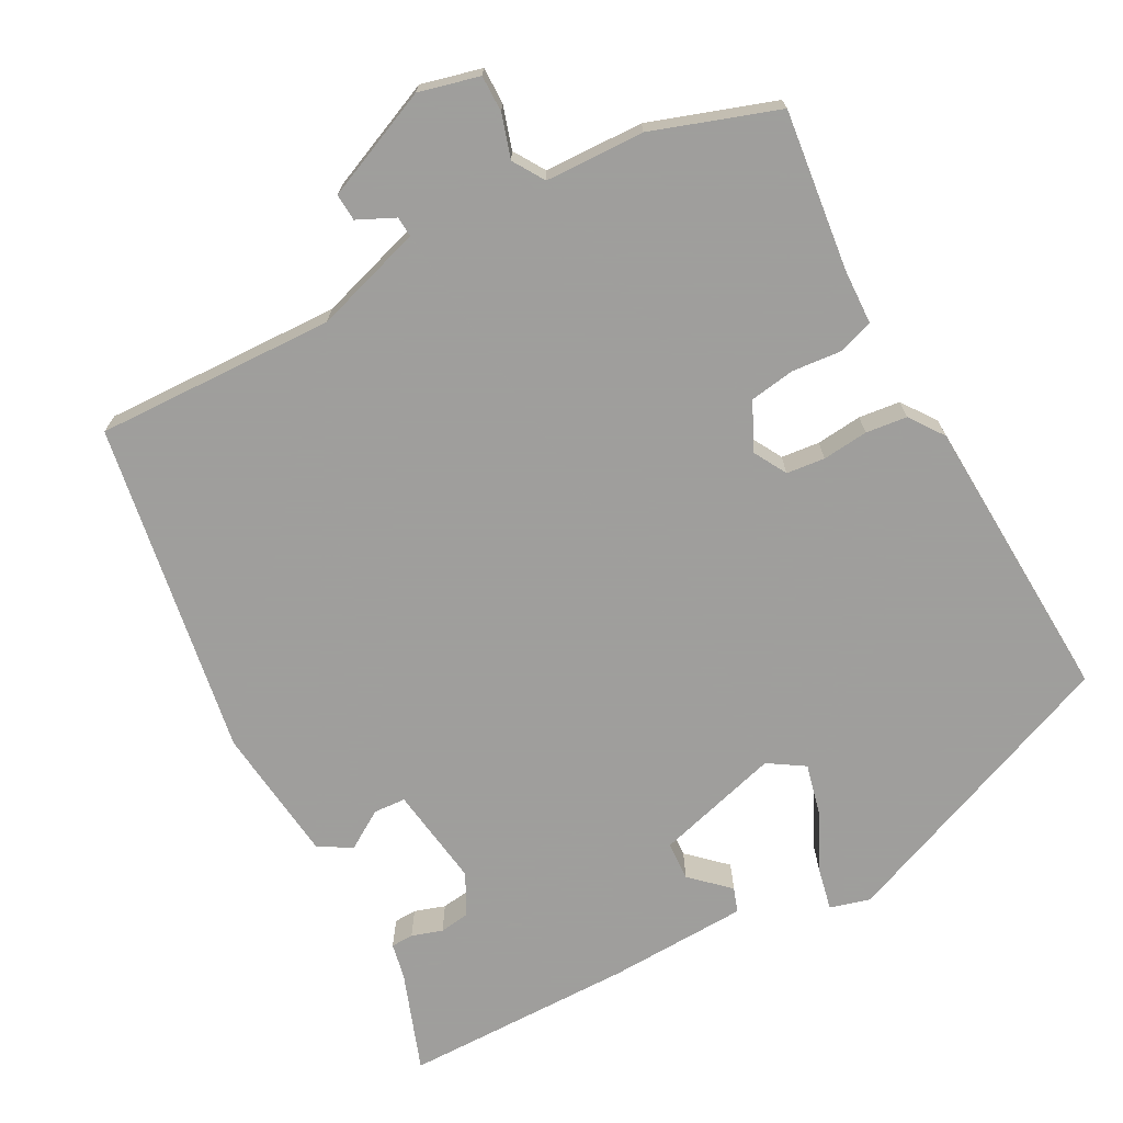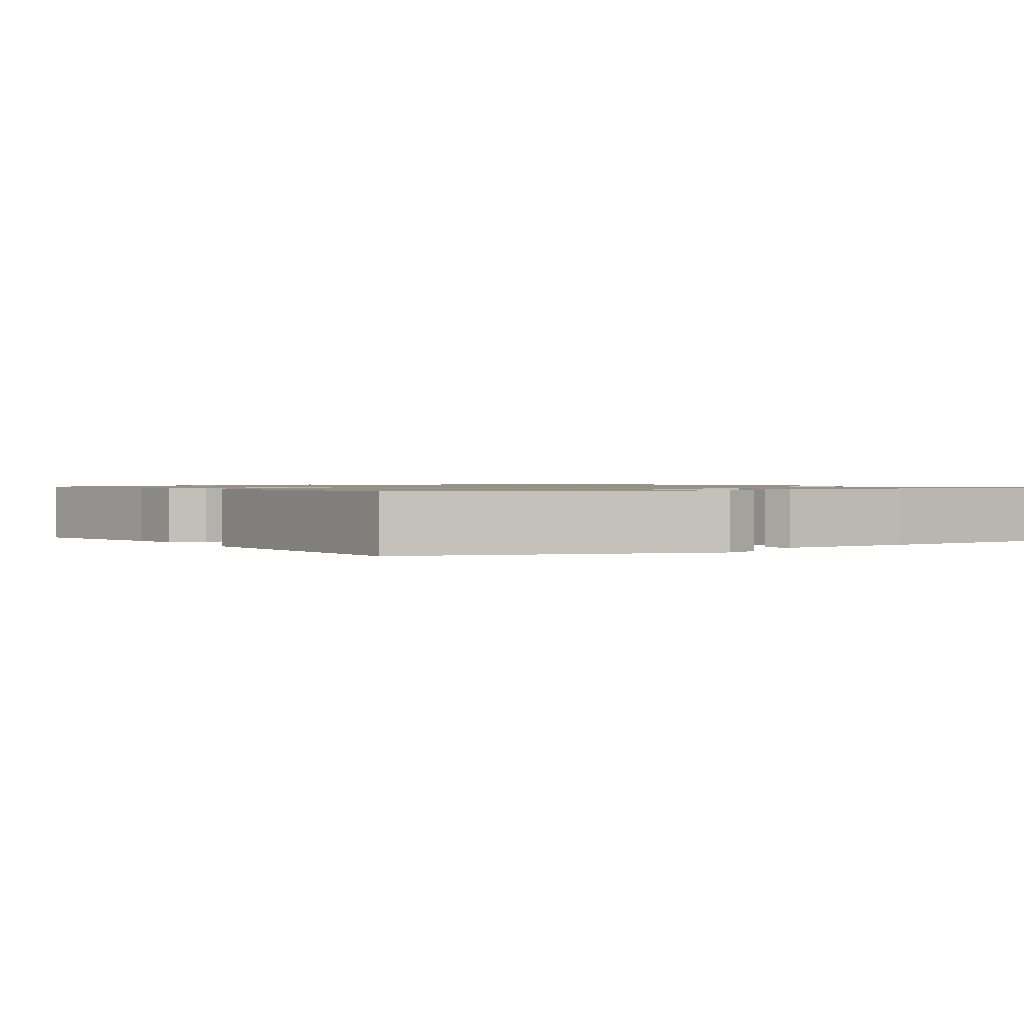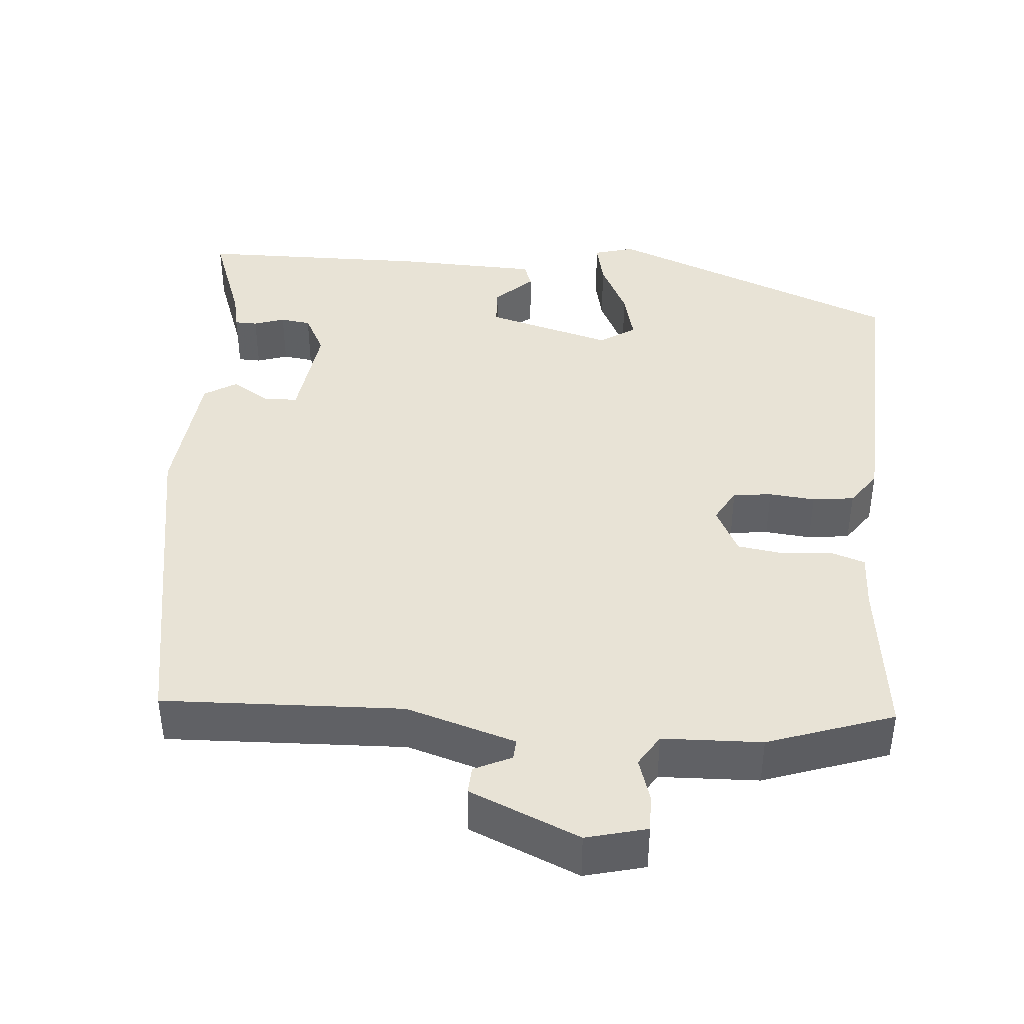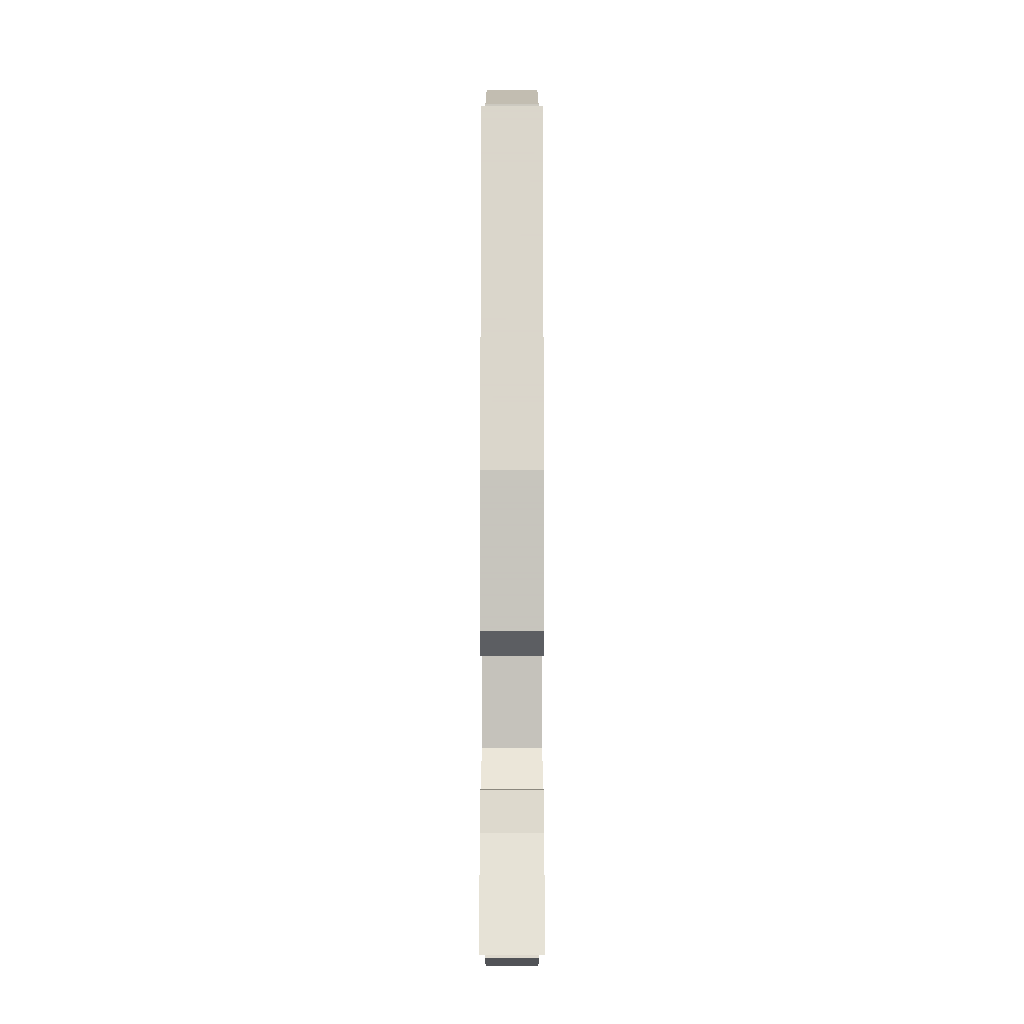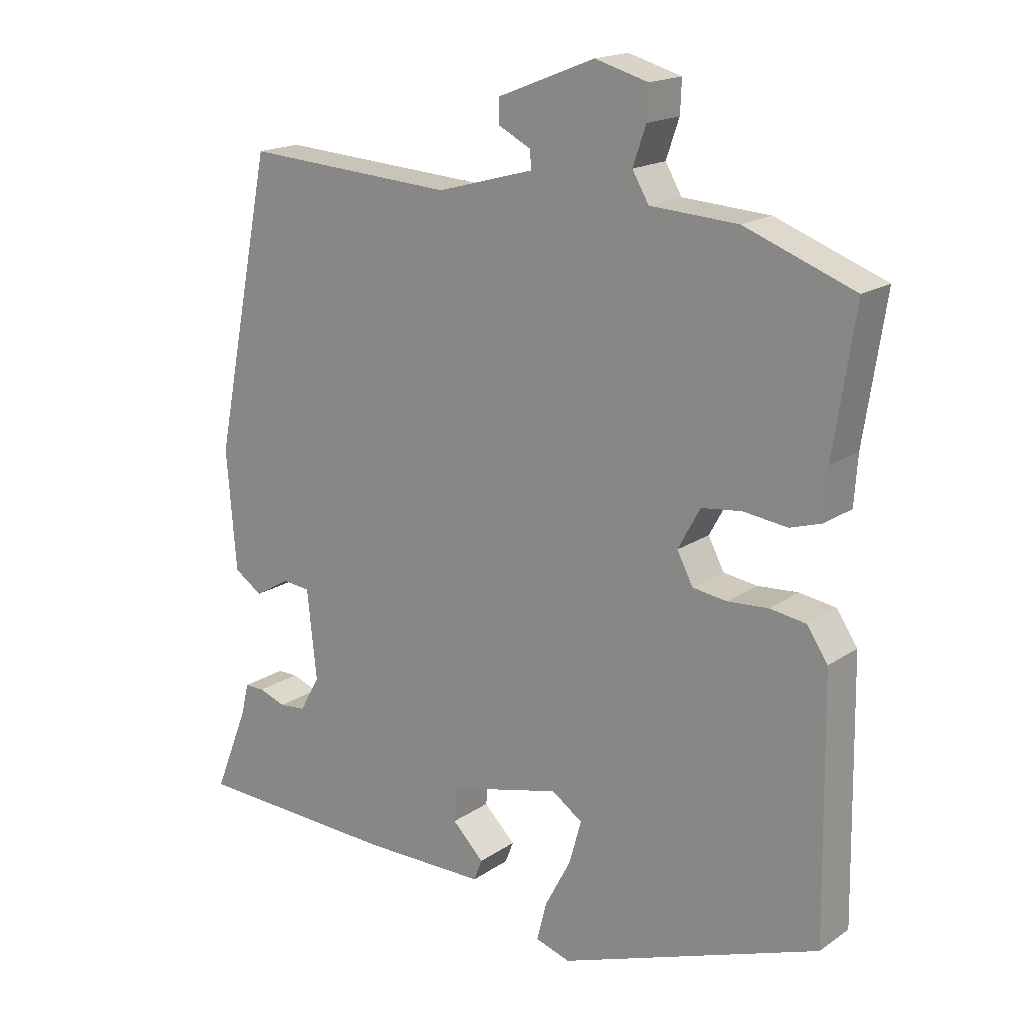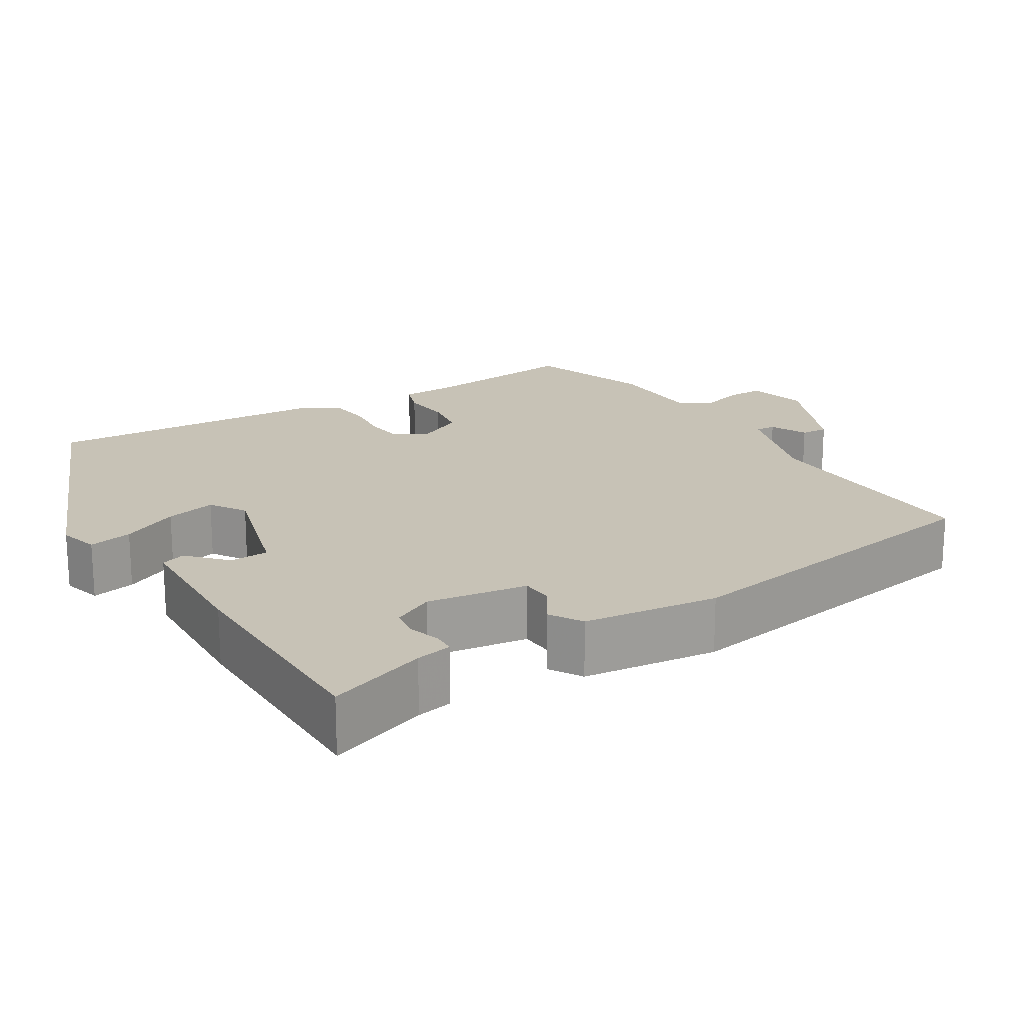
<metadata>
{"format":"obj","ext":"obj","renderer":"f3d","projection":"perspective","resolution":1024,"background":"white","views":[{"elev":-71.1,"azim":30.1,"up":"+Y"},{"elev":1.1,"azim":144.7,"up":"+Y"},{"elev":41.8,"azim":6.3,"up":"+Y"},{"elev":-4.5,"azim":-90.0,"up":"+Z"},{"elev":17.6,"azim":37.4,"up":"+Z"},{"elev":19.3,"azim":-119.7,"up":"+Y"}]}
</metadata>
<code>
v -0.537 0.07 -0.457
v -0.487 0.07 -0.331
v -0.476 0.07 -0.285
v -0.447 0.07 -0.285
v -0.408 0.07 -0.299
v -0.369 0.07 -0.295
v -0.34 0.07 -0.243
v -0.354 0.07 -0.113
v -0.395 0.07 -0.109
v -0.446 0.07 -0.139
v -0.487 0.07 -0.112
v -0.501 0.07 0.063
v -0.415 0.07 0.49
v -0.108 0.07 0.47
v 0.033 0.07 0.509
v 0.032 0.07 0.535
v -0.015 0.07 0.559
v -0.016 0.07 0.594
v 0.126 0.07 0.65
v 0.203 0.07 0.628
v 0.201 0.07 0.581
v 0.182 0.07 0.526
v 0.206 0.07 0.485
v 0.333 0.07 0.477
v 0.492 0.07 0.417
v 0.461 0.07 0.213
v 0.456 0.07 0.142
v 0.411 0.07 0.128
v 0.347 0.07 0.136
v 0.289 0.07 0.129
v 0.257 0.07 0.07
v 0.28 0.07 0.026
v 0.329 0.07 0.019
v 0.388 0.07 0.023
v 0.441 0.07 0.015
v 0.471 0.07 -0.03
v 0.477 0.07 -0.402
v 0.098 0.07 -0.54
v 0.047 0.07 -0.524
v 0.061 0.07 -0.468
v 0.099 0.07 -0.396
v 0.117 0.07 -0.332
v 0.072 0.07 -0.301
v -0.09 0.07 -0.341
v -0.094 0.07 -0.391
v -0.048 0.07 -0.437
v -0.06 0.07 -0.468
v -0.24 0.07 -0.469
v -0.537 0 -0.457
v -0.487 0 -0.331
v -0.476 0 -0.285
v -0.447 0 -0.285
v -0.408 0 -0.299
v -0.369 0 -0.295
v -0.34 0 -0.243
v -0.354 0 -0.113
v -0.395 0 -0.109
v -0.446 0 -0.139
v -0.487 0 -0.112
v -0.501 0 0.063
v -0.415 0 0.49
v -0.108 0 0.47
v 0.033 0 0.509
v 0.032 0 0.535
v -0.015 0 0.559
v -0.016 0 0.594
v 0.126 0 0.65
v 0.203 0 0.628
v 0.201 0 0.581
v 0.182 0 0.526
v 0.206 0 0.485
v 0.333 0 0.477
v 0.492 0 0.417
v 0.461 0 0.213
v 0.456 0 0.142
v 0.411 0 0.128
v 0.347 0 0.136
v 0.289 0 0.129
v 0.257 0 0.07
v 0.28 0 0.026
v 0.329 0 0.019
v 0.388 0 0.023
v 0.441 0 0.015
v 0.471 0 -0.03
v 0.477 0 -0.402
v 0.098 0 -0.54
v 0.047 0 -0.524
v 0.061 0 -0.468
v 0.099 0 -0.396
v 0.117 0 -0.332
v 0.072 0 -0.301
v -0.09 0 -0.341
v -0.094 0 -0.391
v -0.048 0 -0.437
v -0.06 0 -0.468
v -0.24 0 -0.469
f 48 1 2
f 47 48 2
f 46 47 2
f 45 46 2
f 44 45 2
f 43 44 2
f 39 40 41
f 38 39 41
f 37 38 41
f 36 37 41
f 35 36 41
f 34 35 41
f 33 34 41
f 32 33 41 42
f 31 32 42 43
f 26 27 28 29
f 26 29 30
f 25 26 30
f 24 25 30
f 23 24 30
f 22 23 30 31
f 20 21 22
f 19 20 22
f 18 19 22
f 17 18 22
f 16 17 22
f 22 31 43
f 16 22 43
f 15 16 43
f 12 13 14
f 11 12 14
f 10 11 14
f 9 10 14
f 8 9 14 15
f 2 3 4 5
f 2 5 6
f 43 2 6
f 7 8 15 43
f 6 7 43
f 50 49 96
f 50 96 95
f 50 95 94
f 50 94 93
f 50 93 92
f 50 92 91
f 89 88 87
f 89 87 86
f 89 86 85
f 89 85 84
f 89 84 83
f 89 83 82
f 89 82 81
f 90 89 81 80
f 91 90 80 79
f 77 76 75 74
f 78 77 74
f 78 74 73
f 78 73 72
f 78 72 71
f 79 78 71 70
f 70 69 68
f 70 68 67
f 70 67 66
f 70 66 65
f 70 65 64
f 91 79 70
f 91 70 64
f 91 64 63
f 62 61 60
f 62 60 59
f 62 59 58
f 62 58 57
f 63 62 57 56
f 53 52 51 50
f 54 53 50
f 54 50 91
f 91 63 56 55
f 91 55 54
f 1 49 50 2
f 2 50 51 3
f 3 51 52 4
f 4 52 53 5
f 5 53 54 6
f 6 54 55 7
f 7 55 56 8
f 8 56 57 9
f 9 57 58 10
f 10 58 59 11
f 11 59 60 12
f 12 60 61 13
f 13 61 62 14
f 14 62 63 15
f 15 63 64 16
f 16 64 65 17
f 17 65 66 18
f 18 66 67 19
f 19 67 68 20
f 20 68 69 21
f 21 69 70 22
f 22 70 71 23
f 23 71 72 24
f 24 72 73 25
f 25 73 74 26
f 26 74 75 27
f 27 75 76 28
f 28 76 77 29
f 29 77 78 30
f 30 78 79 31
f 31 79 80 32
f 32 80 81 33
f 33 81 82 34
f 34 82 83 35
f 35 83 84 36
f 36 84 85 37
f 37 85 86 38
f 38 86 87 39
f 39 87 88 40
f 40 88 89 41
f 41 89 90 42
f 42 90 91 43
f 43 91 92 44
f 44 92 93 45
f 45 93 94 46
f 46 94 95 47
f 47 95 96 48
f 48 96 49 1

</code>
